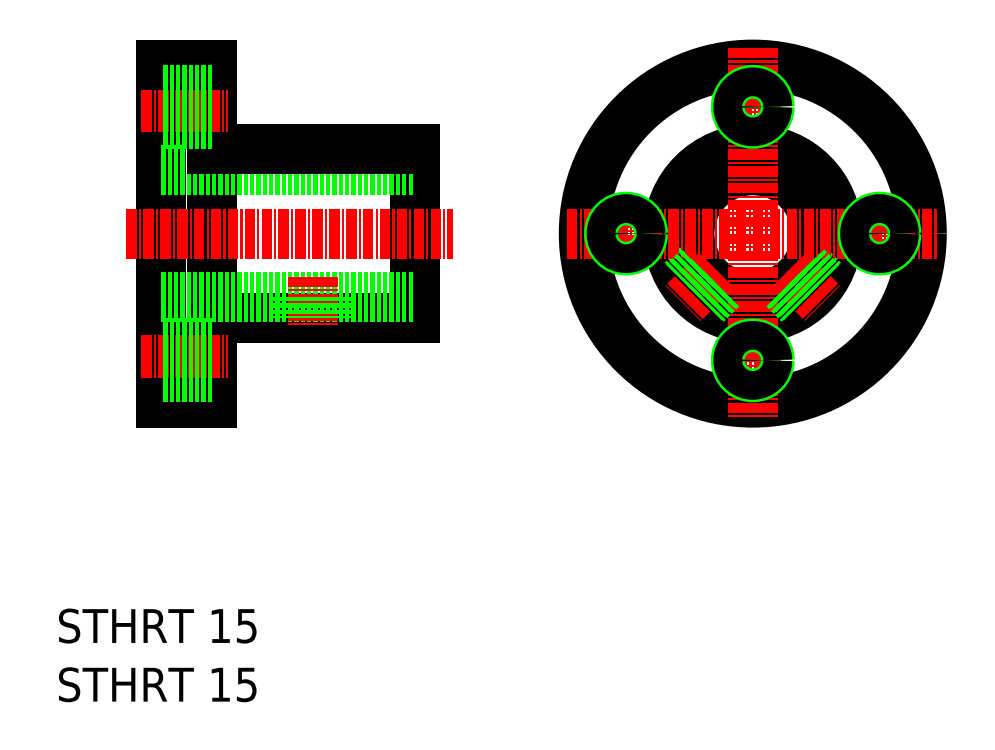
<metadata>
{"format":"dxf","ext":"dxf","renderer":"ezdxf+matplotlib","layout":"modelspace","background":"white","min_lineweight":24,"dpi":150}
</metadata>
<code>
0
SECTION
2
ENTITIES
0
TEXT
8
0
10
1059
20
-749.5
30
0
40
4
1
STHRT 15
0
TEXT
8
0
10
1059
20
-756.4
30
0
40
4
1
STHRT 15
0
LINE
8
0
10
1071
20
-721
30
0
11
1071
21
-681
31
0
0
LINE
8
0
10
1077
20
-681
30
0
11
1077
21
-721
31
0
0
LINE
8
0
10
1101
20
-691
30
0
11
1101
21
-711
31
0
0
LINE
8
0
10
1077
20
-711
30
0
11
1101
21
-711
31
0
0
LINE
8
0
10
1071
20
-708.5
30
0
11
1101
21
-708.5
31
0
0
LINE
8
CENTER
10
1069
20
-716
30
0
11
1079
21
-716
31
0
0
LINE
8
0
10
1071
20
-721
30
0
11
1077
21
-721
31
0
0
LINE
8
CENTER
10
1089
20
-706.1
30
0
11
1089
21
-712
31
0
0
LINE
8
0
10
1087
20
-708.5
30
0
11
1087
21
-711
31
0
0
LINE
8
0
10
1091
20
-708.5
30
0
11
1091
21
-711
31
0
0
LINE
8
0
10
1071
20
-693.5
30
0
11
1101
21
-693.5
31
0
0
LINE
8
0
10
1077
20
-691
30
0
11
1101
21
-691
31
0
0
LINE
8
CENTER
10
1067
20
-701
30
0
11
1106
21
-701
31
0
0
LINE
8
CENTER
10
1069
20
-686
30
0
11
1079
21
-686
31
0
0
LINE
8
0
10
1071
20
-691.5
30
0
11
1071
21
-691.5
31
0
0
LINE
8
0
10
1071
20
-681
30
0
11
1077
21
-681
31
0
0
CIRCLE
8
0
10
1141
20
-701
30
0
40
7.5
0
CIRCLE
8
0
10
1141
20
-701
30
0
40
10
0
CIRCLE
8
0
10
1141
20
-701
30
0
40
20
0
LINE
8
CENTER
10
1156
20
-697.7
30
0
11
1156
21
-704.4
31
0
0
LINE
8
CENTER
10
1126
20
-704.4
30
0
11
1126
21
-697.7
31
0
0
LINE
8
CENTER
10
1141
20
-679
30
0
11
1141
21
-723
31
0
0
LINE
8
CENTER
10
1145
20
-716
30
0
11
1138
21
-716
31
0
0
LINE
8
CENTER
10
1137
20
-705.3
30
0
11
1133
21
-709.3
31
0
0
LINE
8
0
10
1135
20
-704.7
30
0
11
1133
21
-706.6
31
0
0
LINE
8
0
10
1138
20
-707.6
30
0
11
1136
21
-709.4
31
0
0
LINE
8
CENTER
10
1146
20
-705.3
30
0
11
1150
21
-709.3
31
0
0
LINE
8
0
10
1145
20
-707.6
30
0
11
1147
21
-709.4
31
0
0
LINE
8
0
10
1148
20
-704.7
30
0
11
1150
21
-706.6
31
0
0
LINE
8
CENTER
10
1119
20
-701
30
0
11
1163
21
-701
31
0
0
LINE
8
CENTER
10
1138
20
-686
30
0
11
1145
21
-686
31
0
0
CIRCLE
8
0
10
1141
20
-686
30
0
40
2
0
CIRCLE
8
0
10
1141
20
-686
30
0
40
1.7
0
CIRCLE
8
0
10
1156
20
-701
30
0
40
2
0
CIRCLE
8
0
10
1156
20
-701
30
0
40
1.7
0
CIRCLE
8
0
10
1141
20
-716
30
0
40
2
0
CIRCLE
8
0
10
1141
20
-716
30
0
40
1.7
0
CIRCLE
8
0
10
1126
20
-701
30
0
40
2
0
CIRCLE
8
0
10
1126
20
-701
30
0
40
1.7
0
LINE
8
0
10
1077
20
-684
30
0
11
1071
21
-684
31
0
0
LINE
8
0
10
1077
20
-684.3
30
0
11
1071
21
-684.3
31
0
0
LINE
8
0
10
1077
20
-688
30
0
11
1071
21
-688
31
0
0
LINE
8
0
10
1077
20
-687.7
30
0
11
1071
21
-687.7
31
0
0
LINE
8
0
10
1077
20
-714
30
0
11
1071
21
-714
31
0
0
LINE
8
0
10
1077
20
-714.3
30
0
11
1071
21
-714.3
31
0
0
LINE
8
0
10
1077
20
-718
30
0
11
1071
21
-718
31
0
0
LINE
8
0
10
1077
20
-717.7
30
0
11
1071
21
-717.7
31
0
0
LINE
8
0
10
1088
20
-708.5
30
0
11
1088
21
-711
31
0
0
LINE
8
0
10
1091
20
-708.5
30
0
11
1091
21
-711
31
0
0
LINE
8
0
10
1135
20
-705
30
0
11
1133
21
-706.8
31
0
0
LINE
8
0
10
1137
20
-707.4
30
0
11
1136
21
-709.2
31
0
0
LINE
8
0
10
1145
20
-707.4
30
0
11
1147
21
-709.2
31
0
0
LINE
8
0
10
1148
20
-705
30
0
11
1149
21
-706.8
31
0
0
ENDSEC
0
EOF

</code>
